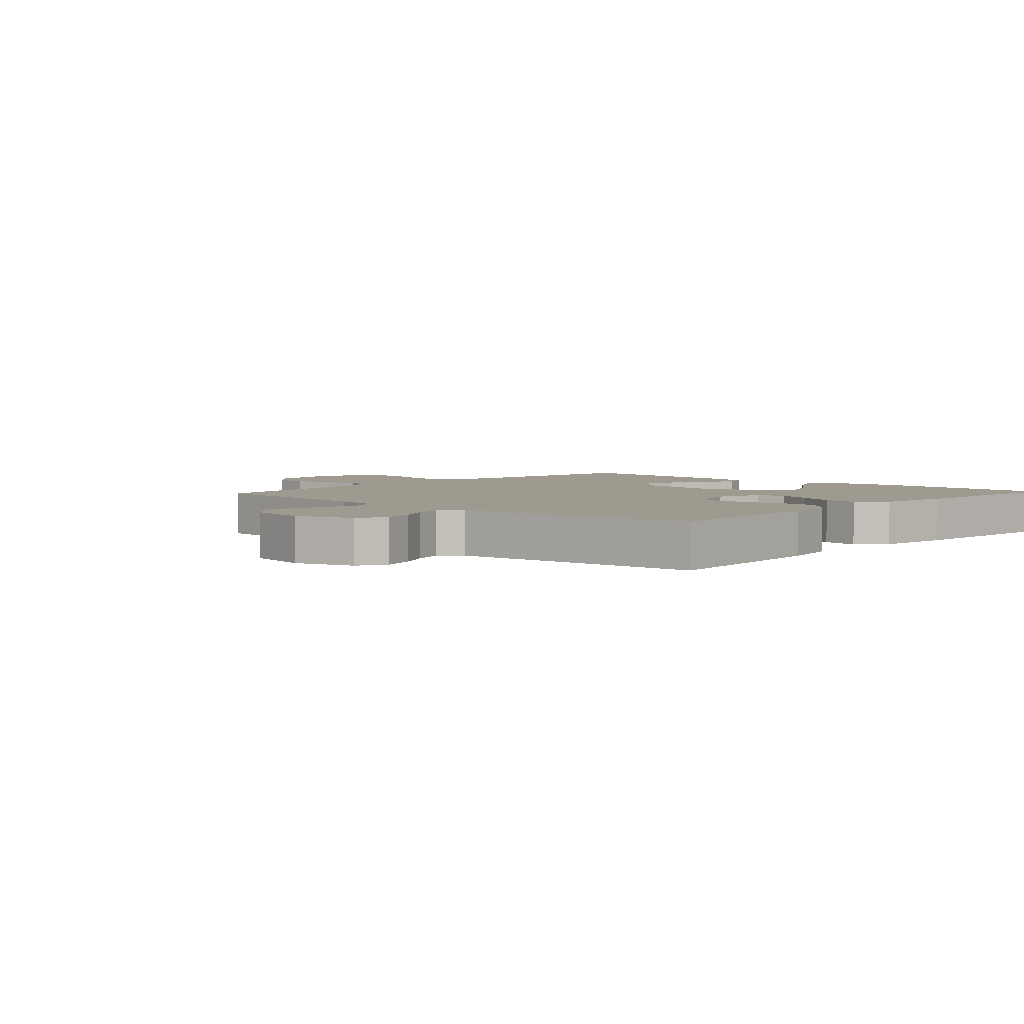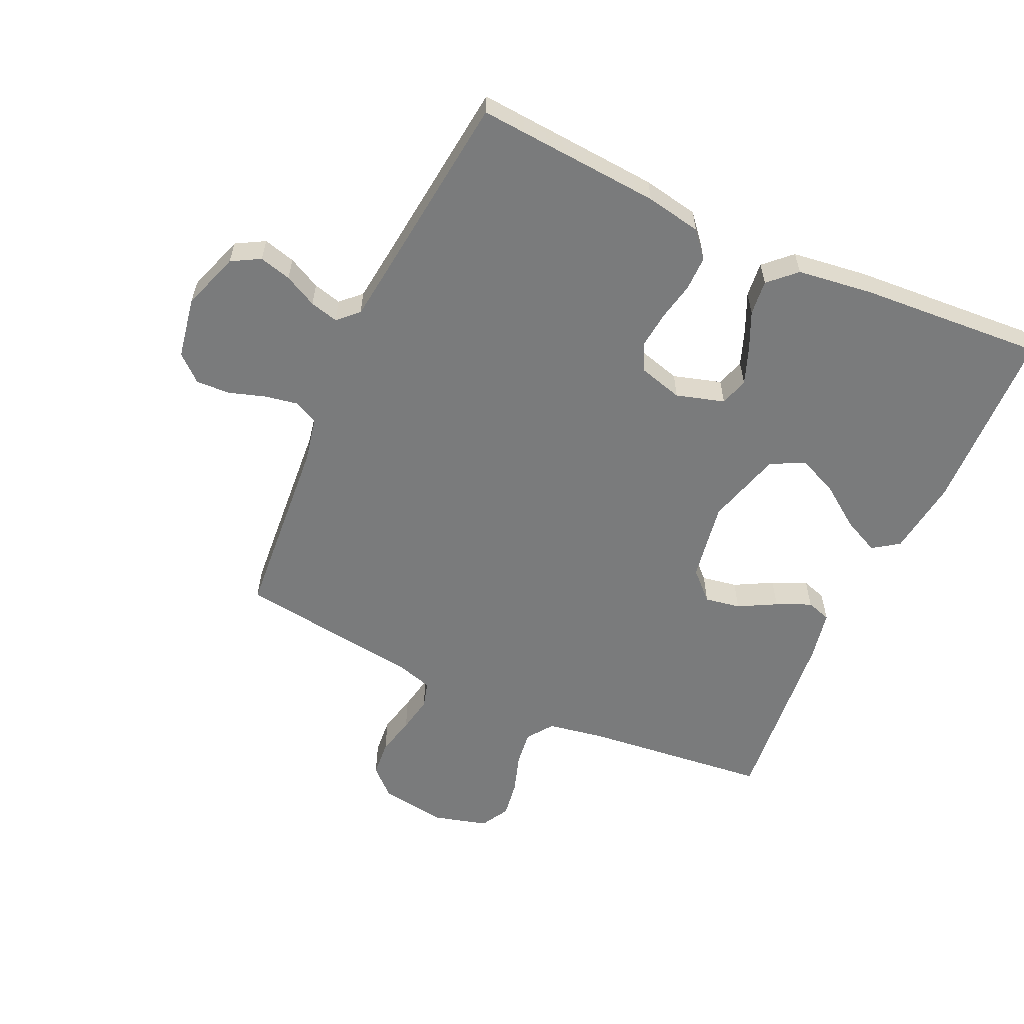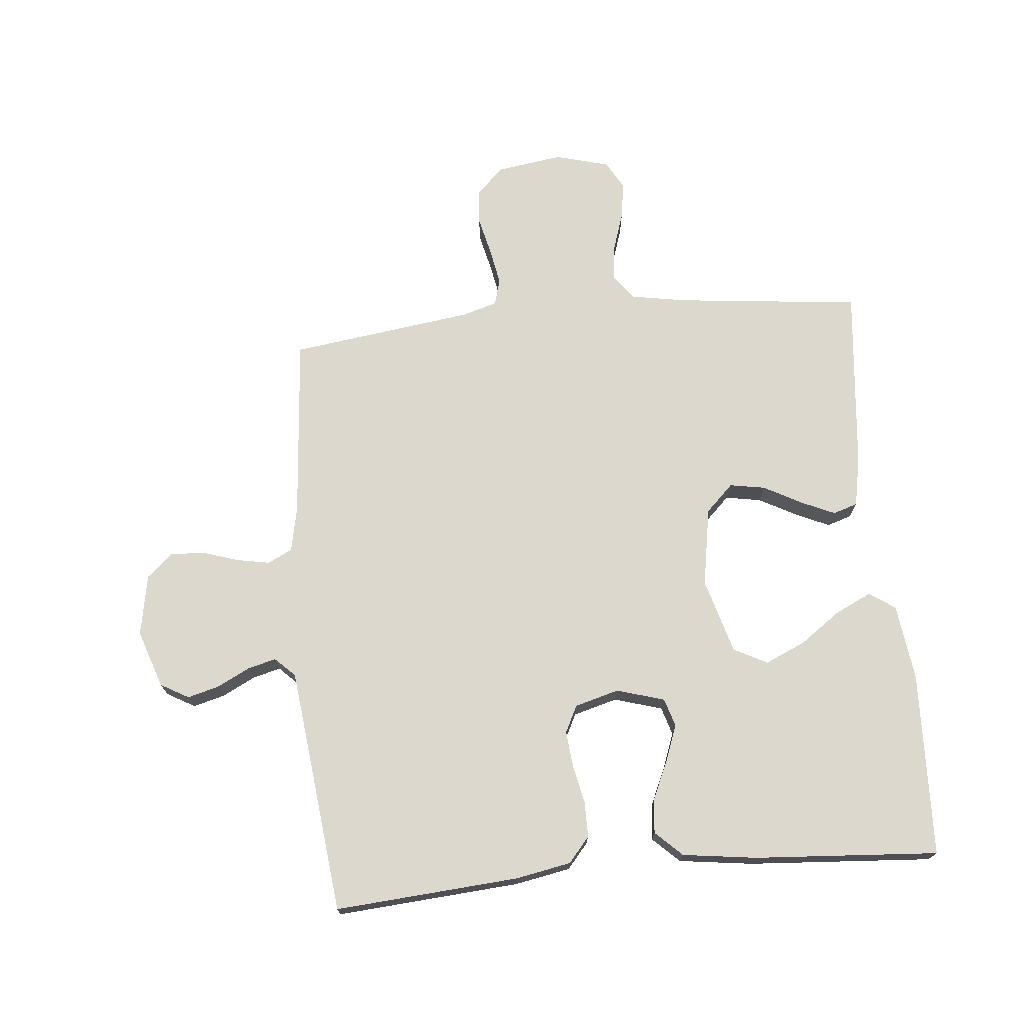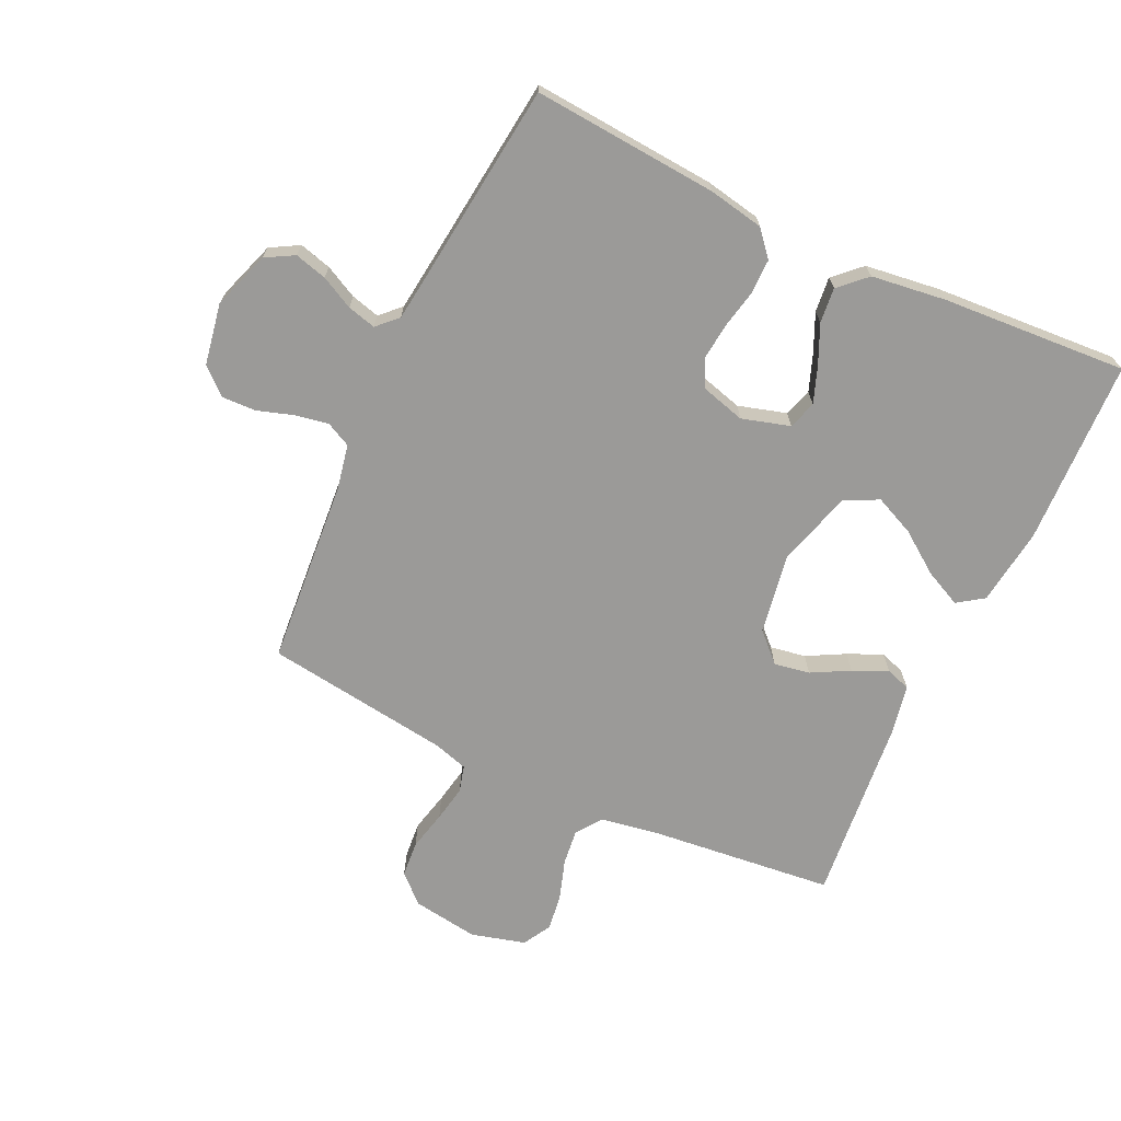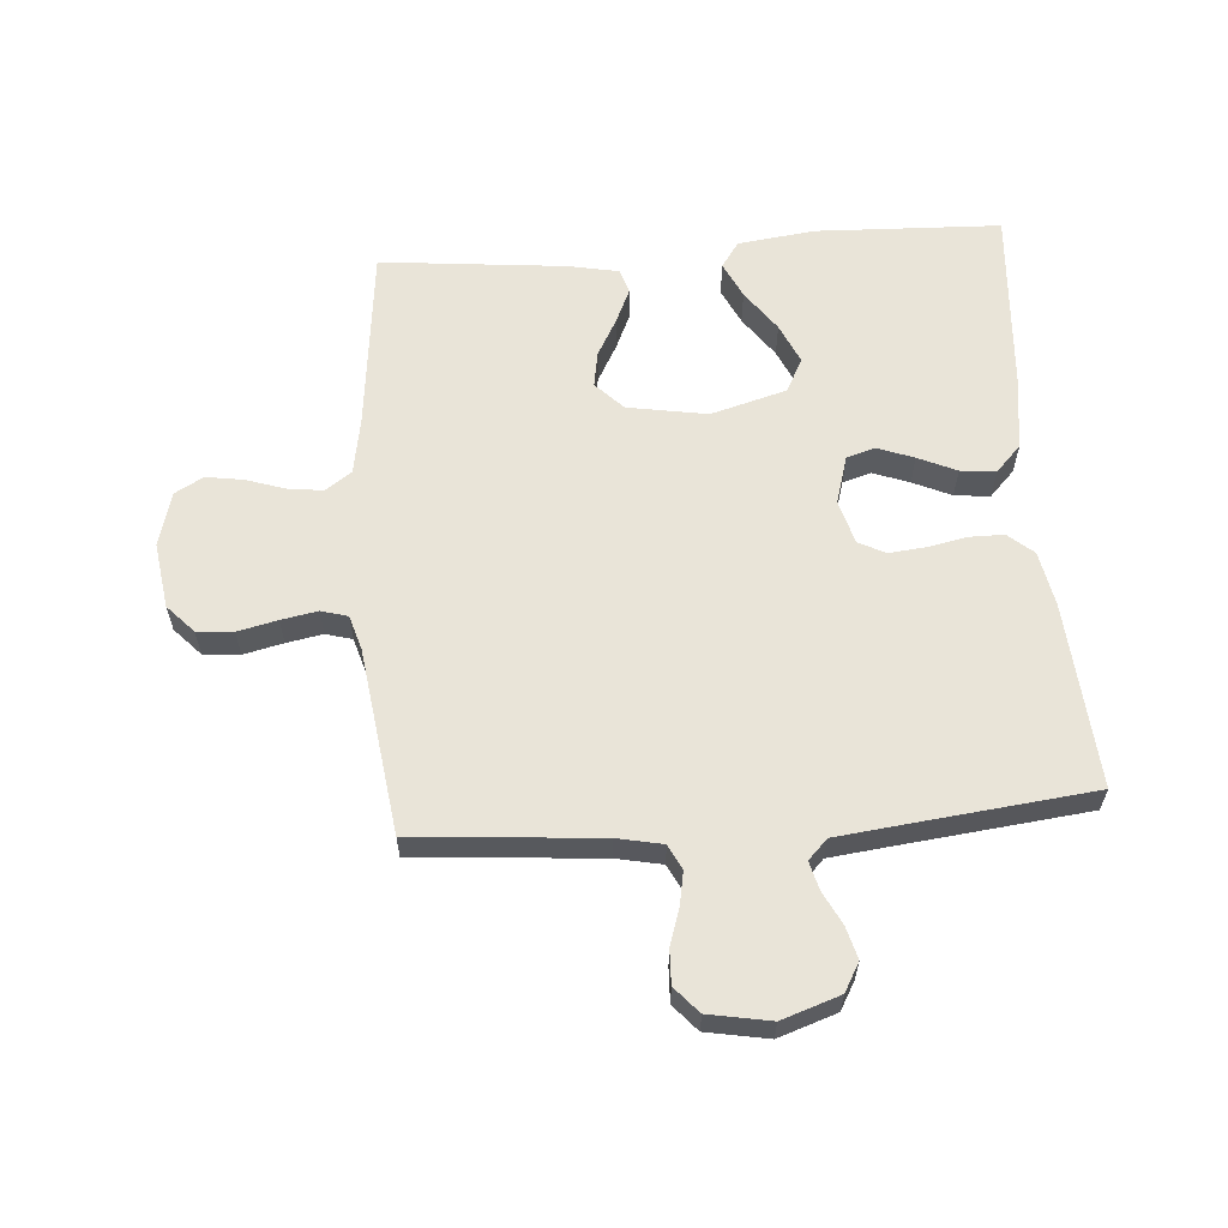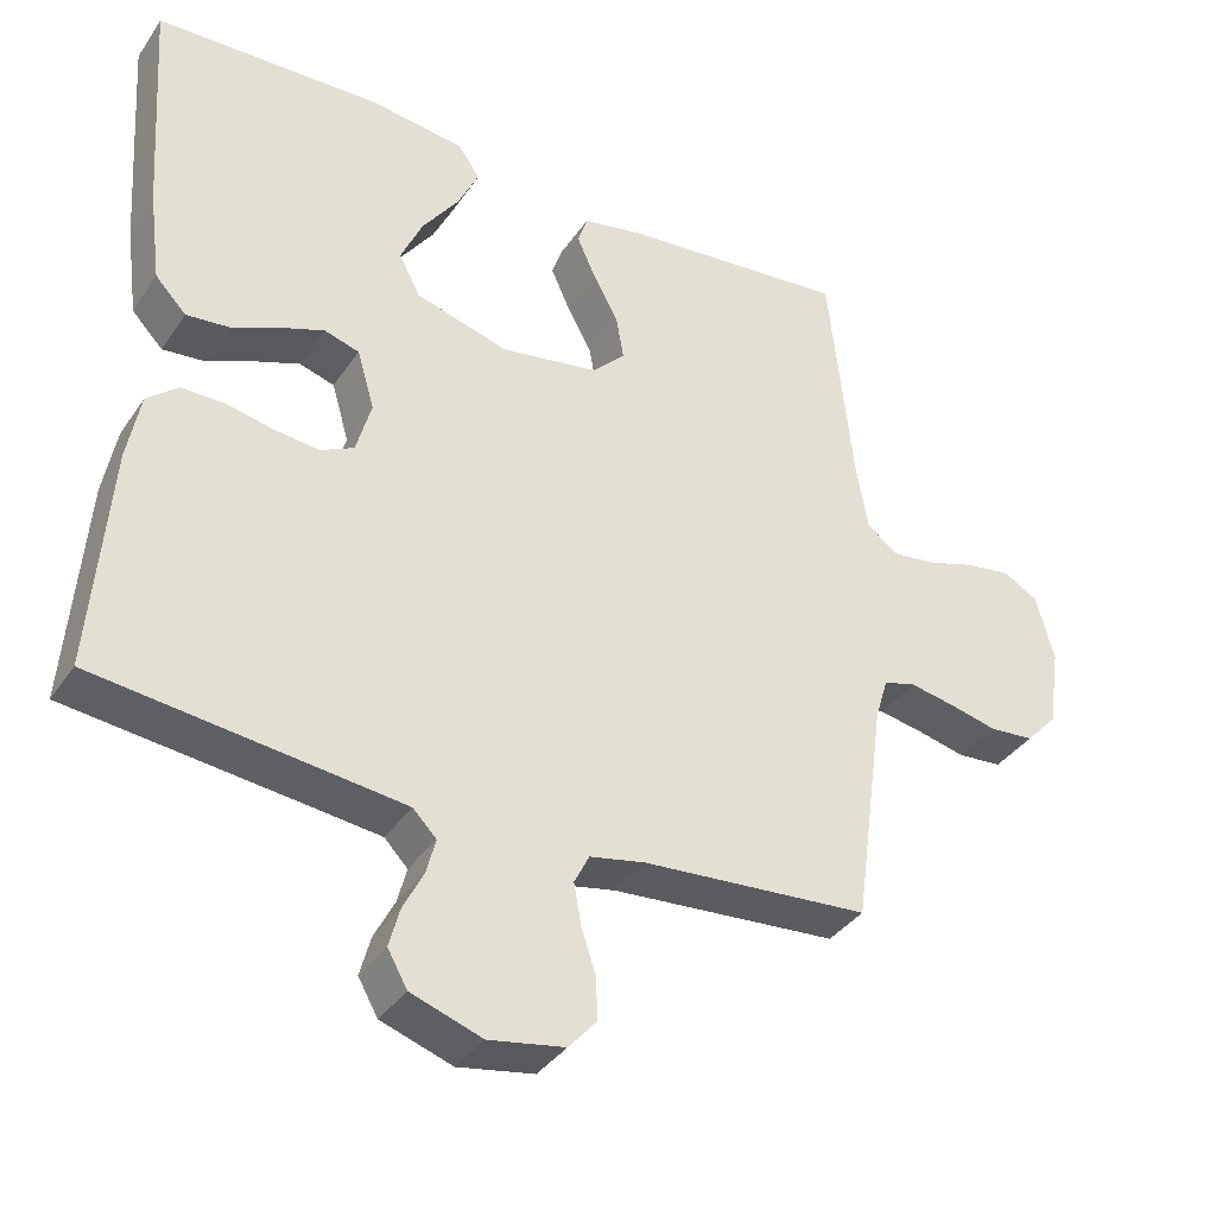
<metadata>
{"format":"obj","ext":"obj","renderer":"f3d","projection":"perspective","resolution":1024,"background":"white","views":[{"elev":3.9,"azim":-137.3,"up":"+Y"},{"elev":-58.3,"azim":-114.6,"up":"+Y"},{"elev":72.2,"azim":-95.3,"up":"+Y"},{"elev":-69.4,"azim":-115.2,"up":"+Y"},{"elev":60.6,"azim":175.8,"up":"+Y"},{"elev":-36.9,"azim":-30.1,"up":"+Z"}]}
</metadata>
<code>
v 0.5 0.07 0.5
v 0.532 0.07 0.2
v 0.548 0.07 0.107
v 0.59 0.07 0.077
v 0.647 0.07 0.084
v 0.711 0.07 0.105
v 0.771 0.07 0.114
v 0.817 0.07 0.088
v 0.841 0.07 0
v 0.825 0.07 -0.107
v 0.783 0.07 -0.152
v 0.724 0.07 -0.157
v 0.66 0.07 -0.142
v 0.601 0.07 -0.131
v 0.558 0.07 -0.143
v 0.541 0.07 -0.2
v 0.5 0.07 -0.5
v 0.2 0.07 -0.524
v 0.126 0.07 -0.539
v 0.106 0.07 -0.579
v 0.116 0.07 -0.633
v 0.135 0.07 -0.692
v 0.137 0.07 -0.747
v 0.1 0.07 -0.789
v 0 0.07 -0.807
v -0.094 0.07 -0.775
v -0.12 0.07 -0.729
v -0.106 0.07 -0.677
v -0.079 0.07 -0.624
v -0.067 0.07 -0.578
v -0.098 0.07 -0.546
v -0.2 0.07 -0.534
v -0.5 0.07 -0.5
v -0.477 0.07 -0.2
v -0.46 0.07 -0.11
v -0.419 0.07 -0.075
v -0.362 0.07 -0.075
v -0.299 0.07 -0.088
v -0.24 0.07 -0.094
v -0.196 0.07 -0.072
v -0.176 0.07 0
v -0.199 0.07 0.078
v -0.245 0.07 0.092
v -0.304 0.07 0.07
v -0.366 0.07 0.042
v -0.423 0.07 0.036
v -0.464 0.07 0.079
v -0.48 0.07 0.2
v -0.5 0.07 0.5
v -0.2 0.07 0.511
v -0.075 0.07 0.495
v -0.046 0.07 0.453
v -0.074 0.07 0.394
v -0.122 0.07 0.327
v -0.151 0.07 0.262
v -0.123 0.07 0.207
v 0 0.07 0.172
v 0.129 0.07 0.194
v 0.173 0.07 0.239
v 0.163 0.07 0.297
v 0.13 0.07 0.358
v 0.105 0.07 0.414
v 0.118 0.07 0.454
v 0.2 0.07 0.47
v 0.5 0 0.5
v 0.532 0 0.2
v 0.548 0 0.107
v 0.59 0 0.077
v 0.647 0 0.084
v 0.711 0 0.105
v 0.771 0 0.114
v 0.817 0 0.088
v 0.841 0 0
v 0.825 0 -0.107
v 0.783 0 -0.152
v 0.724 0 -0.157
v 0.66 0 -0.142
v 0.601 0 -0.131
v 0.558 0 -0.143
v 0.541 0 -0.2
v 0.5 0 -0.5
v 0.2 0 -0.524
v 0.126 0 -0.539
v 0.106 0 -0.579
v 0.116 0 -0.633
v 0.135 0 -0.692
v 0.137 0 -0.747
v 0.1 0 -0.789
v 0 0 -0.807
v -0.094 0 -0.775
v -0.12 0 -0.729
v -0.106 0 -0.677
v -0.079 0 -0.624
v -0.067 0 -0.578
v -0.098 0 -0.546
v -0.2 0 -0.534
v -0.5 0 -0.5
v -0.477 0 -0.2
v -0.46 0 -0.11
v -0.419 0 -0.075
v -0.362 0 -0.075
v -0.299 0 -0.088
v -0.24 0 -0.094
v -0.196 0 -0.072
v -0.176 0 0
v -0.199 0 0.078
v -0.245 0 0.092
v -0.304 0 0.07
v -0.366 0 0.042
v -0.423 0 0.036
v -0.464 0 0.079
v -0.48 0 0.2
v -0.5 0 0.5
v -0.2 0 0.511
v -0.075 0 0.495
v -0.046 0 0.453
v -0.074 0 0.394
v -0.122 0 0.327
v -0.151 0 0.262
v -0.123 0 0.207
v 0 0 0.172
v 0.129 0 0.194
v 0.173 0 0.239
v 0.163 0 0.297
v 0.13 0 0.358
v 0.105 0 0.414
v 0.118 0 0.454
v 0.2 0 0.47
f 63 64 1 2
f 60 61 62 63
f 60 63 2 3
f 59 60 3 4
f 58 59 4
f 57 58 4
f 51 52 53 54
f 51 54 55
f 50 51 55
f 49 50 55
f 48 49 55 56
f 44 45 46 47
f 43 44 47 48
f 42 43 48 56
f 35 36 37 38
f 35 38 39
f 32 33 34 35
f 31 32 35 39
f 30 31 39 40
f 26 27 28 29
f 26 29 30
f 25 26 30
f 21 22 23 24
f 20 21 24 25
f 16 17 18
f 15 16 18 19
f 10 11 12 13
f 10 13 14
f 9 10 14
f 8 9 14 15
f 5 6 7 8
f 4 5 8 15
f 41 42 56 57
f 20 25 30 40
f 19 20 40 41
f 19 41 57
f 4 15 19 57
f 66 65 128 127
f 127 126 125 124
f 67 66 127 124
f 68 67 124 123
f 68 123 122
f 68 122 121
f 118 117 116 115
f 119 118 115
f 119 115 114
f 119 114 113
f 120 119 113 112
f 111 110 109 108
f 112 111 108 107
f 120 112 107 106
f 102 101 100 99
f 103 102 99
f 99 98 97 96
f 103 99 96 95
f 104 103 95 94
f 93 92 91 90
f 94 93 90
f 94 90 89
f 88 87 86 85
f 89 88 85 84
f 82 81 80
f 83 82 80 79
f 77 76 75 74
f 78 77 74
f 78 74 73
f 79 78 73 72
f 72 71 70 69
f 79 72 69 68
f 121 120 106 105
f 104 94 89 84
f 105 104 84 83
f 121 105 83
f 121 83 79 68
f 1 65 66 2
f 2 66 67 3
f 3 67 68 4
f 4 68 69 5
f 5 69 70 6
f 6 70 71 7
f 7 71 72 8
f 8 72 73 9
f 9 73 74 10
f 10 74 75 11
f 11 75 76 12
f 12 76 77 13
f 13 77 78 14
f 14 78 79 15
f 15 79 80 16
f 16 80 81 17
f 17 81 82 18
f 18 82 83 19
f 19 83 84 20
f 20 84 85 21
f 21 85 86 22
f 22 86 87 23
f 23 87 88 24
f 24 88 89 25
f 25 89 90 26
f 26 90 91 27
f 27 91 92 28
f 28 92 93 29
f 29 93 94 30
f 30 94 95 31
f 31 95 96 32
f 32 96 97 33
f 33 97 98 34
f 34 98 99 35
f 35 99 100 36
f 36 100 101 37
f 37 101 102 38
f 38 102 103 39
f 39 103 104 40
f 40 104 105 41
f 41 105 106 42
f 42 106 107 43
f 43 107 108 44
f 44 108 109 45
f 45 109 110 46
f 46 110 111 47
f 47 111 112 48
f 48 112 113 49
f 49 113 114 50
f 50 114 115 51
f 51 115 116 52
f 52 116 117 53
f 53 117 118 54
f 54 118 119 55
f 55 119 120 56
f 56 120 121 57
f 57 121 122 58
f 58 122 123 59
f 59 123 124 60
f 60 124 125 61
f 61 125 126 62
f 62 126 127 63
f 63 127 128 64
f 64 128 65 1

</code>
